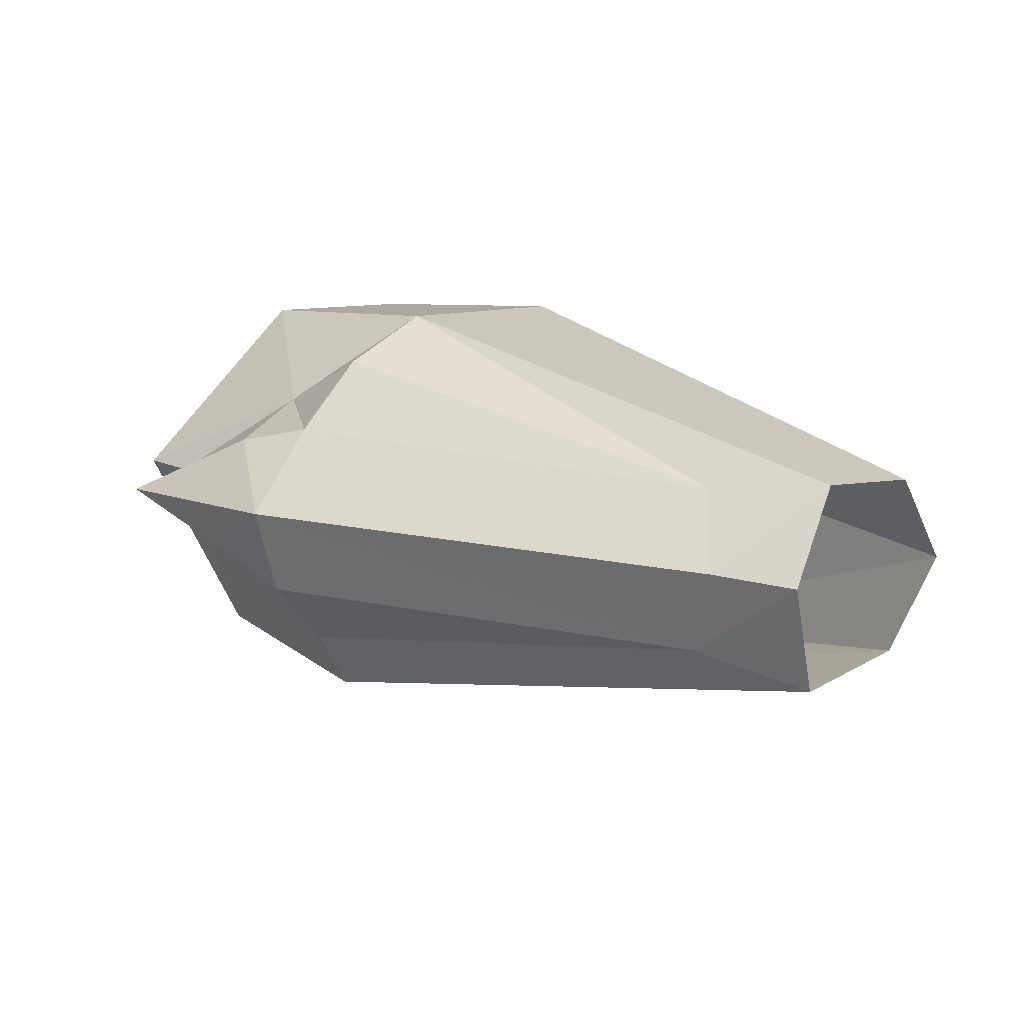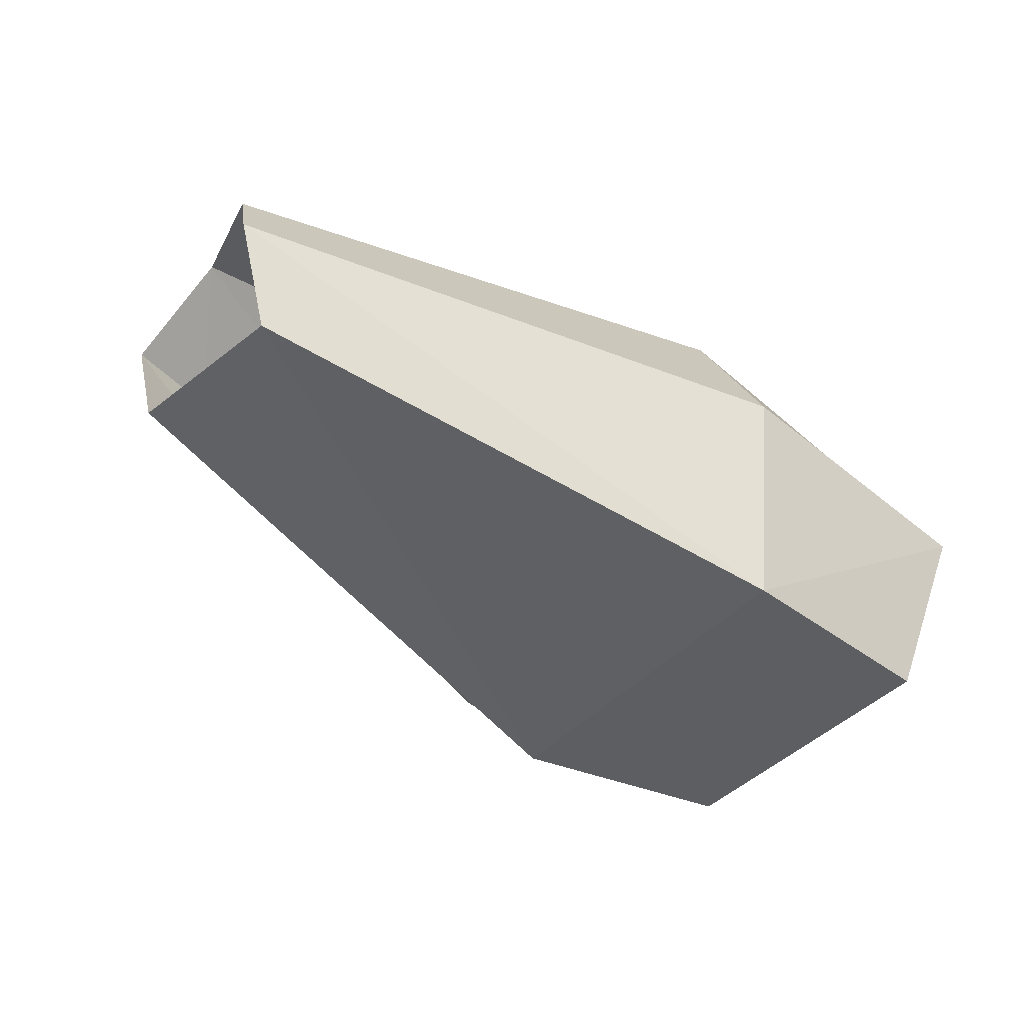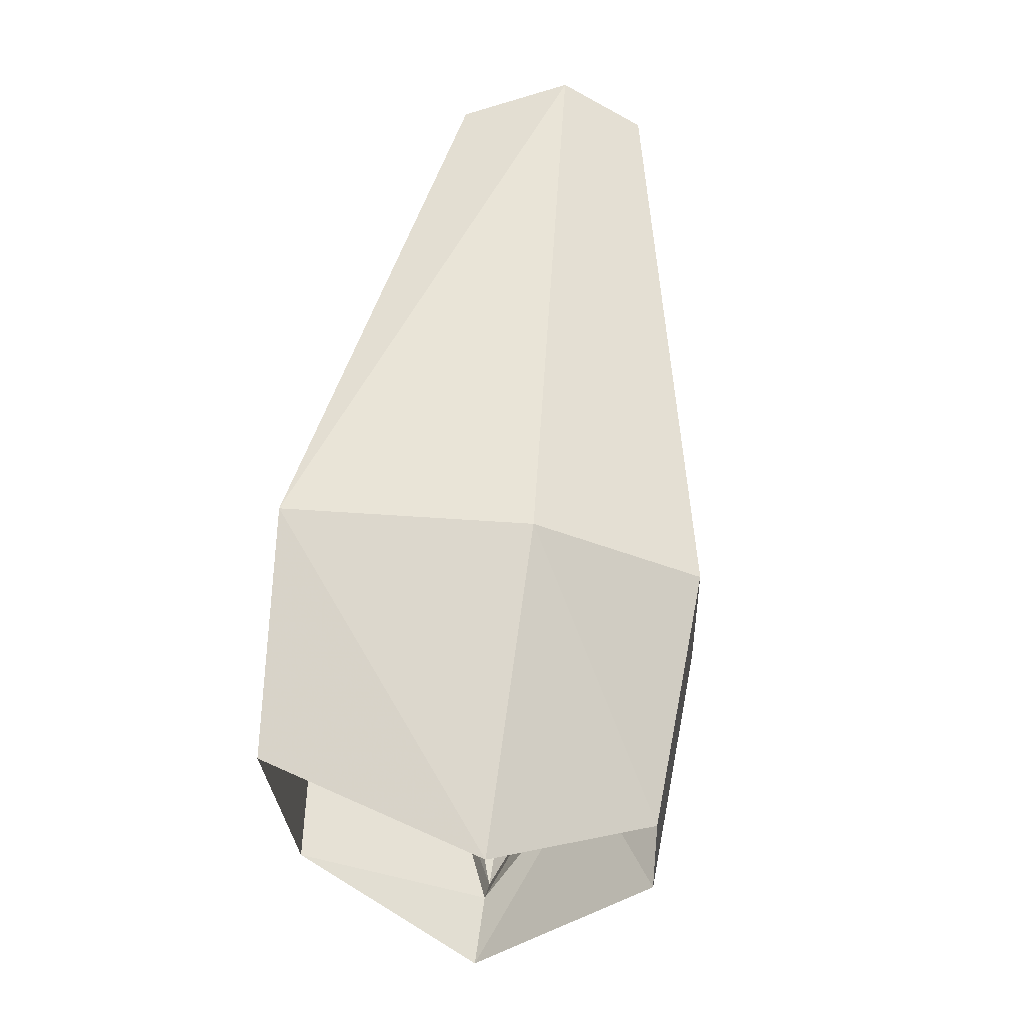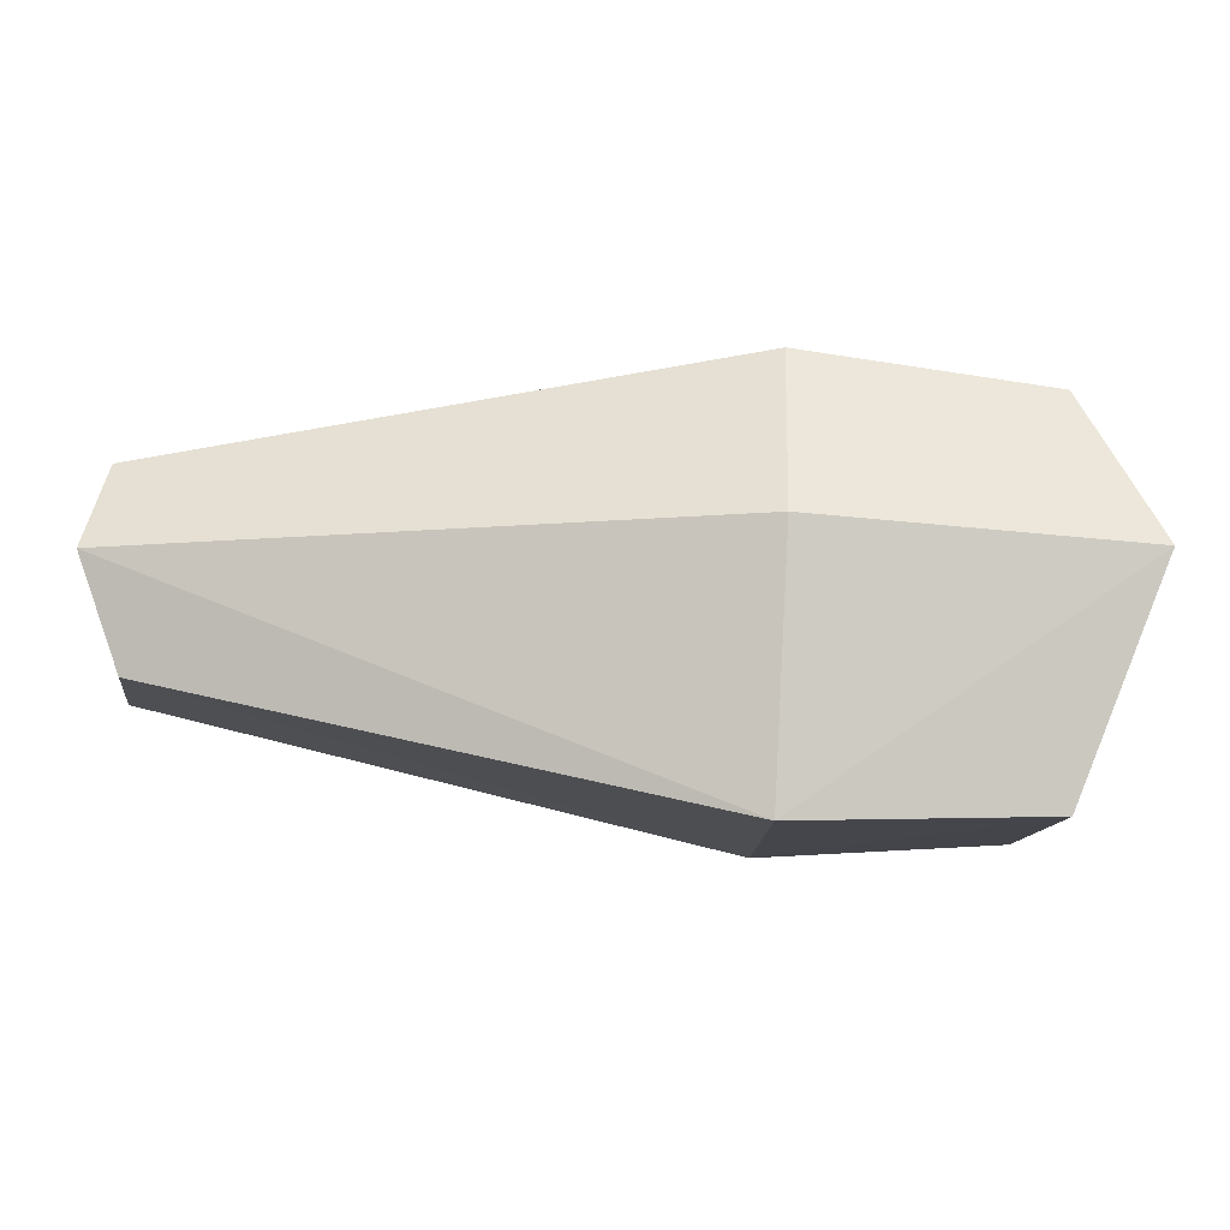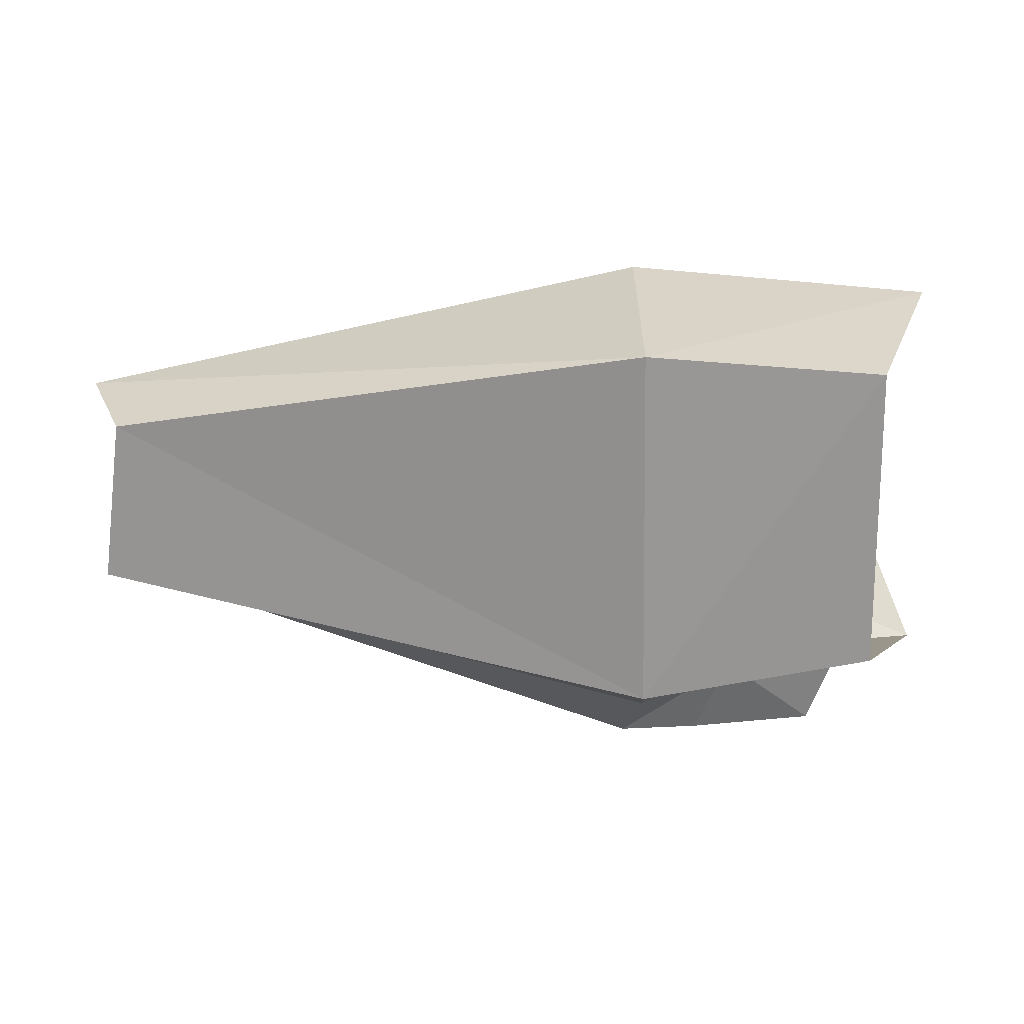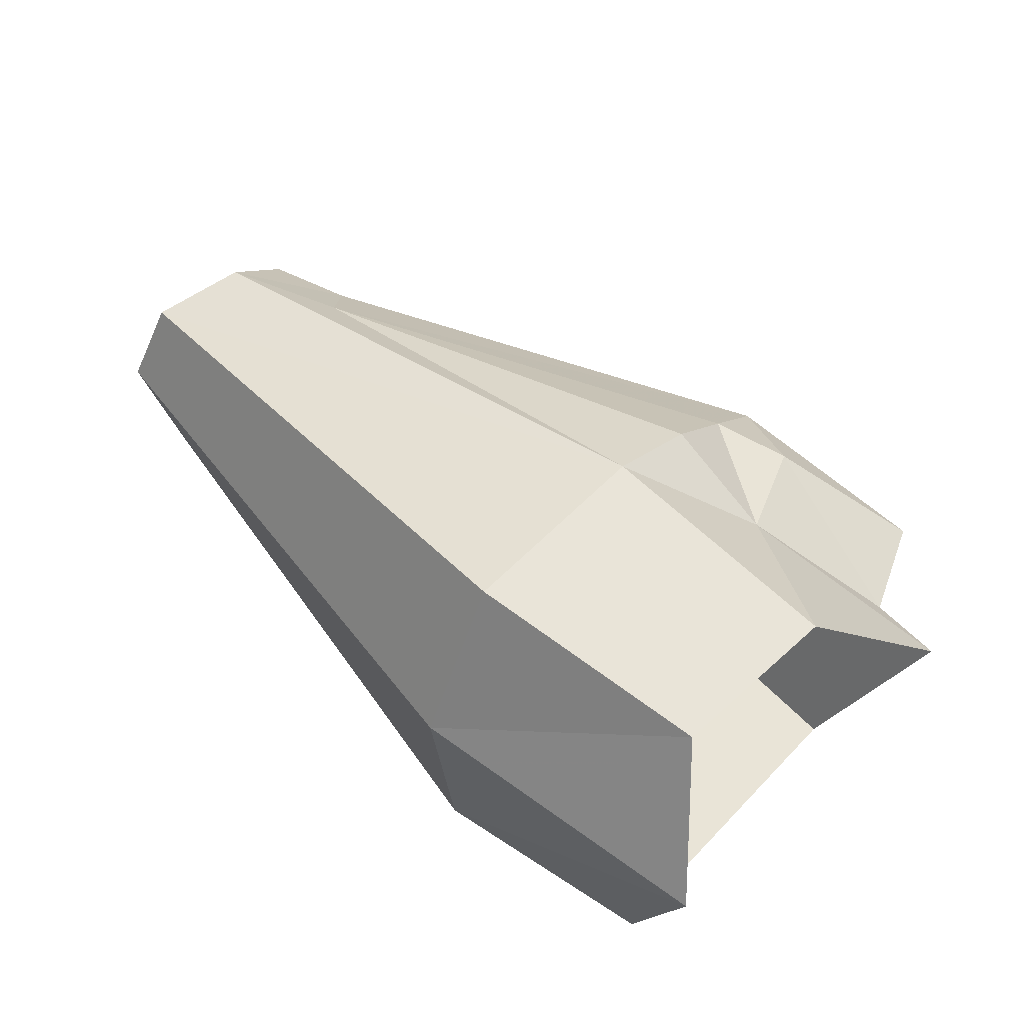
<metadata>
{"format":"obj","ext":"obj","renderer":"f3d","projection":"perspective","resolution":1024,"background":"white","views":[{"elev":14.1,"azim":-134.7,"up":"+Y"},{"elev":-43.1,"azim":-37.9,"up":"+Y"},{"elev":64.6,"azim":96.7,"up":"+Z"},{"elev":78.7,"azim":2.5,"up":"+Z"},{"elev":-68.9,"azim":1.1,"up":"+Y"},{"elev":56.1,"azim":43.0,"up":"+Y"}]}
</metadata>
<code>
o ForearmGuard1.r_Cube.001
v 0.1007 0.05335 0.007909
v 0.0956 -0.06088 0.07474
v 0.09554 -0.05784 -0.02081
v 0.09704 0.05096 0.05899
v 0.1193 0.000656 -0.03928
v 0.0245 0.05921 0.006544
v 0.1187 0.005493 0.08232
v -0.1432 0.02589 0.01753
v 0.0233 -0.06387 -0.02994
v 0.0233 -0.06605 0.08324
v 0.0233 0.0567 0.06667
v 0.02379 0.007541 0.09211
v -0.1493 -0.03272 0.003013
v -0.1497 0.024 0.04624
v -0.1508 0.000837 -0.007114
v -0.1417 -0.03353 0.0539
v -0.1542 -0.001593 0.05848
v 0.0973 0.00109 -0.04093
v 0.02451 0.04691 -0.02241
v 0.02391 -0.0454 -0.04065
v -0.1245 0.001287 -0.01375
v 0.05595 -0.01621 -0.04144
v 0.05763 0.02962 -0.02197
v -0.1146 -0.02541 -0.00865
v 0.01805 0.003837 -0.06998
v 0.08506 0.00083 -0.07019
v 0.02232 0.02737 -0.04574
v 0.01906 -0.02325 -0.06145
v 0.04419 -0.0122 -0.06652
v 0.04445 0.02188 -0.05374
v -0.1095 0.02148 0.002839
f 7 12 10
f 22 20 28
f 4 11 12
f 10 12 17
f 6 8 14
f 11 14 17
f 18 26 30
f 2 10 9
f 9 10 16
f 6 4 1
f 2 7 10
f 7 4 12
f 16 10 17
f 11 6 14
f 12 11 17
f 22 29 26
f 4 6 11
f 3 2 9
f 23 30 27
f 13 9 16
f 24 13 15
f 9 20 22
f 5 18 23
f 3 22 18
f 6 1 23
f 9 13 24
f 29 28 25
f 30 26 25
f 26 29 25
f 27 30 25
f 27 25 31
f 21 15 8
f 31 19 27
f 20 24 28
f 6 19 31
f 28 24 25
f 25 21 31
f 25 24 21
f 29 22 28
f 23 18 30
f 18 22 26
f 19 23 27
f 21 24 15
f 3 9 22
f 1 5 23
f 5 3 18
f 19 6 23
f 20 9 24
f 31 21 8
f 8 6 31

</code>
